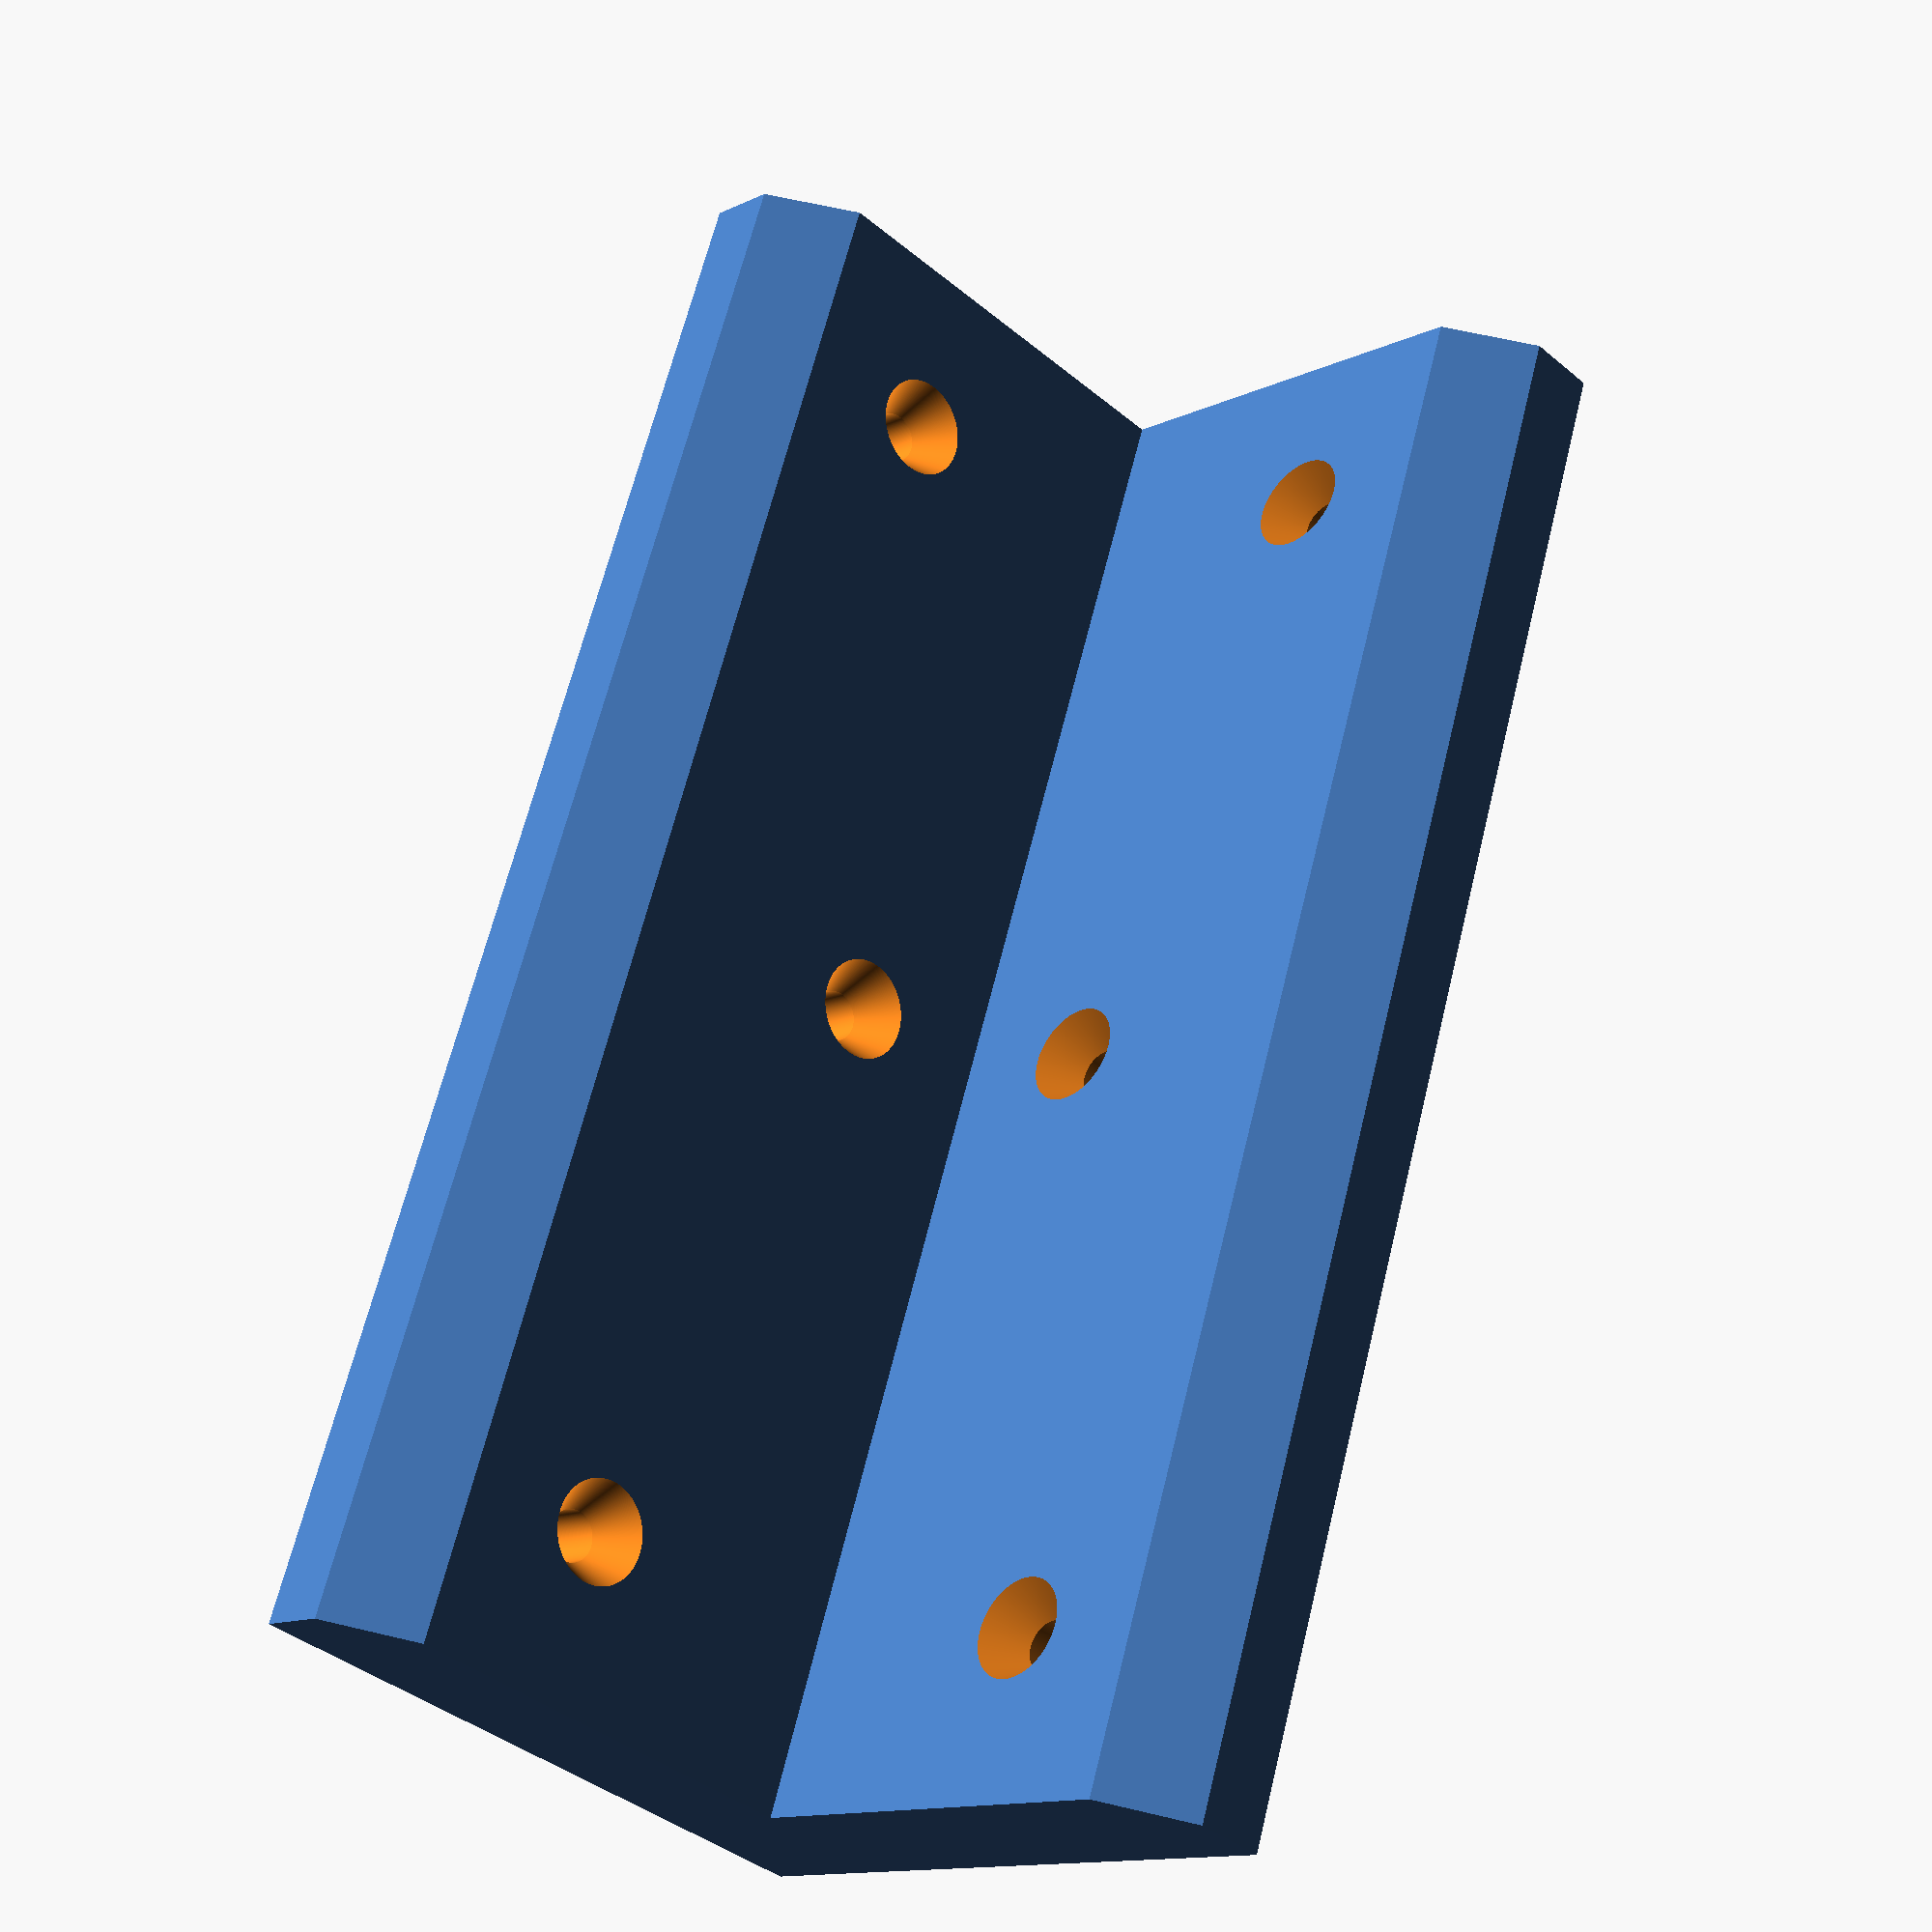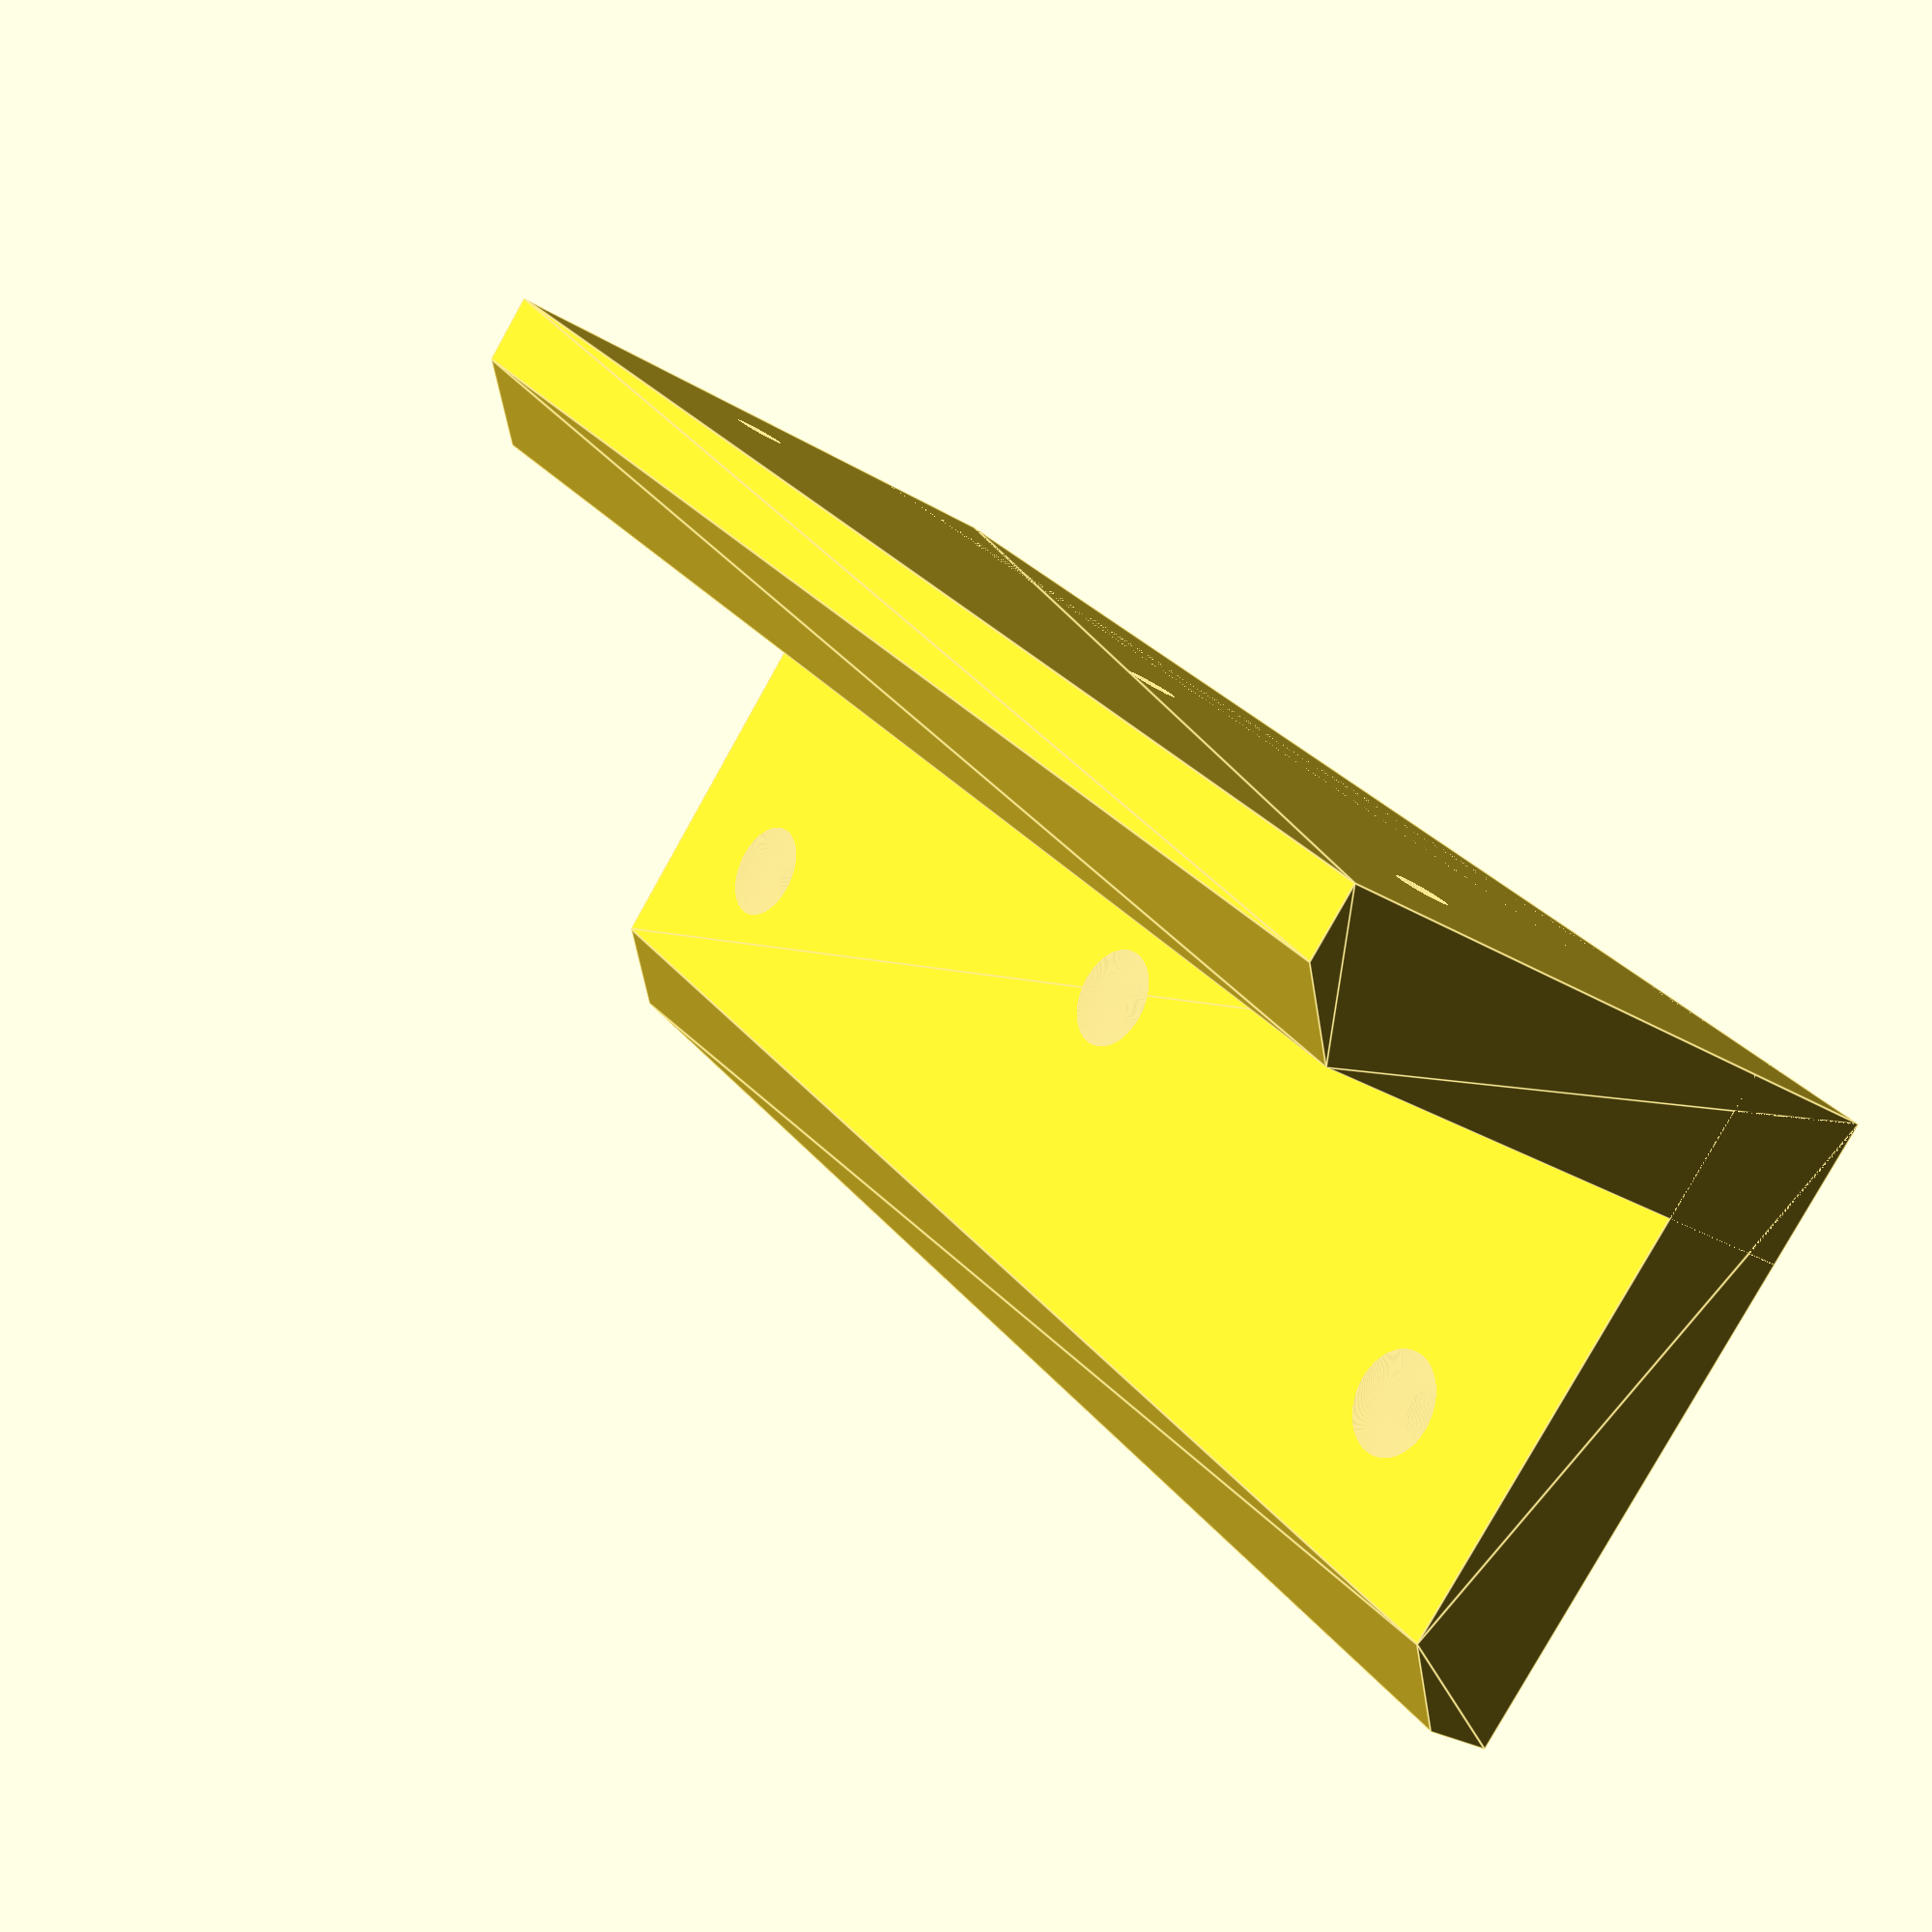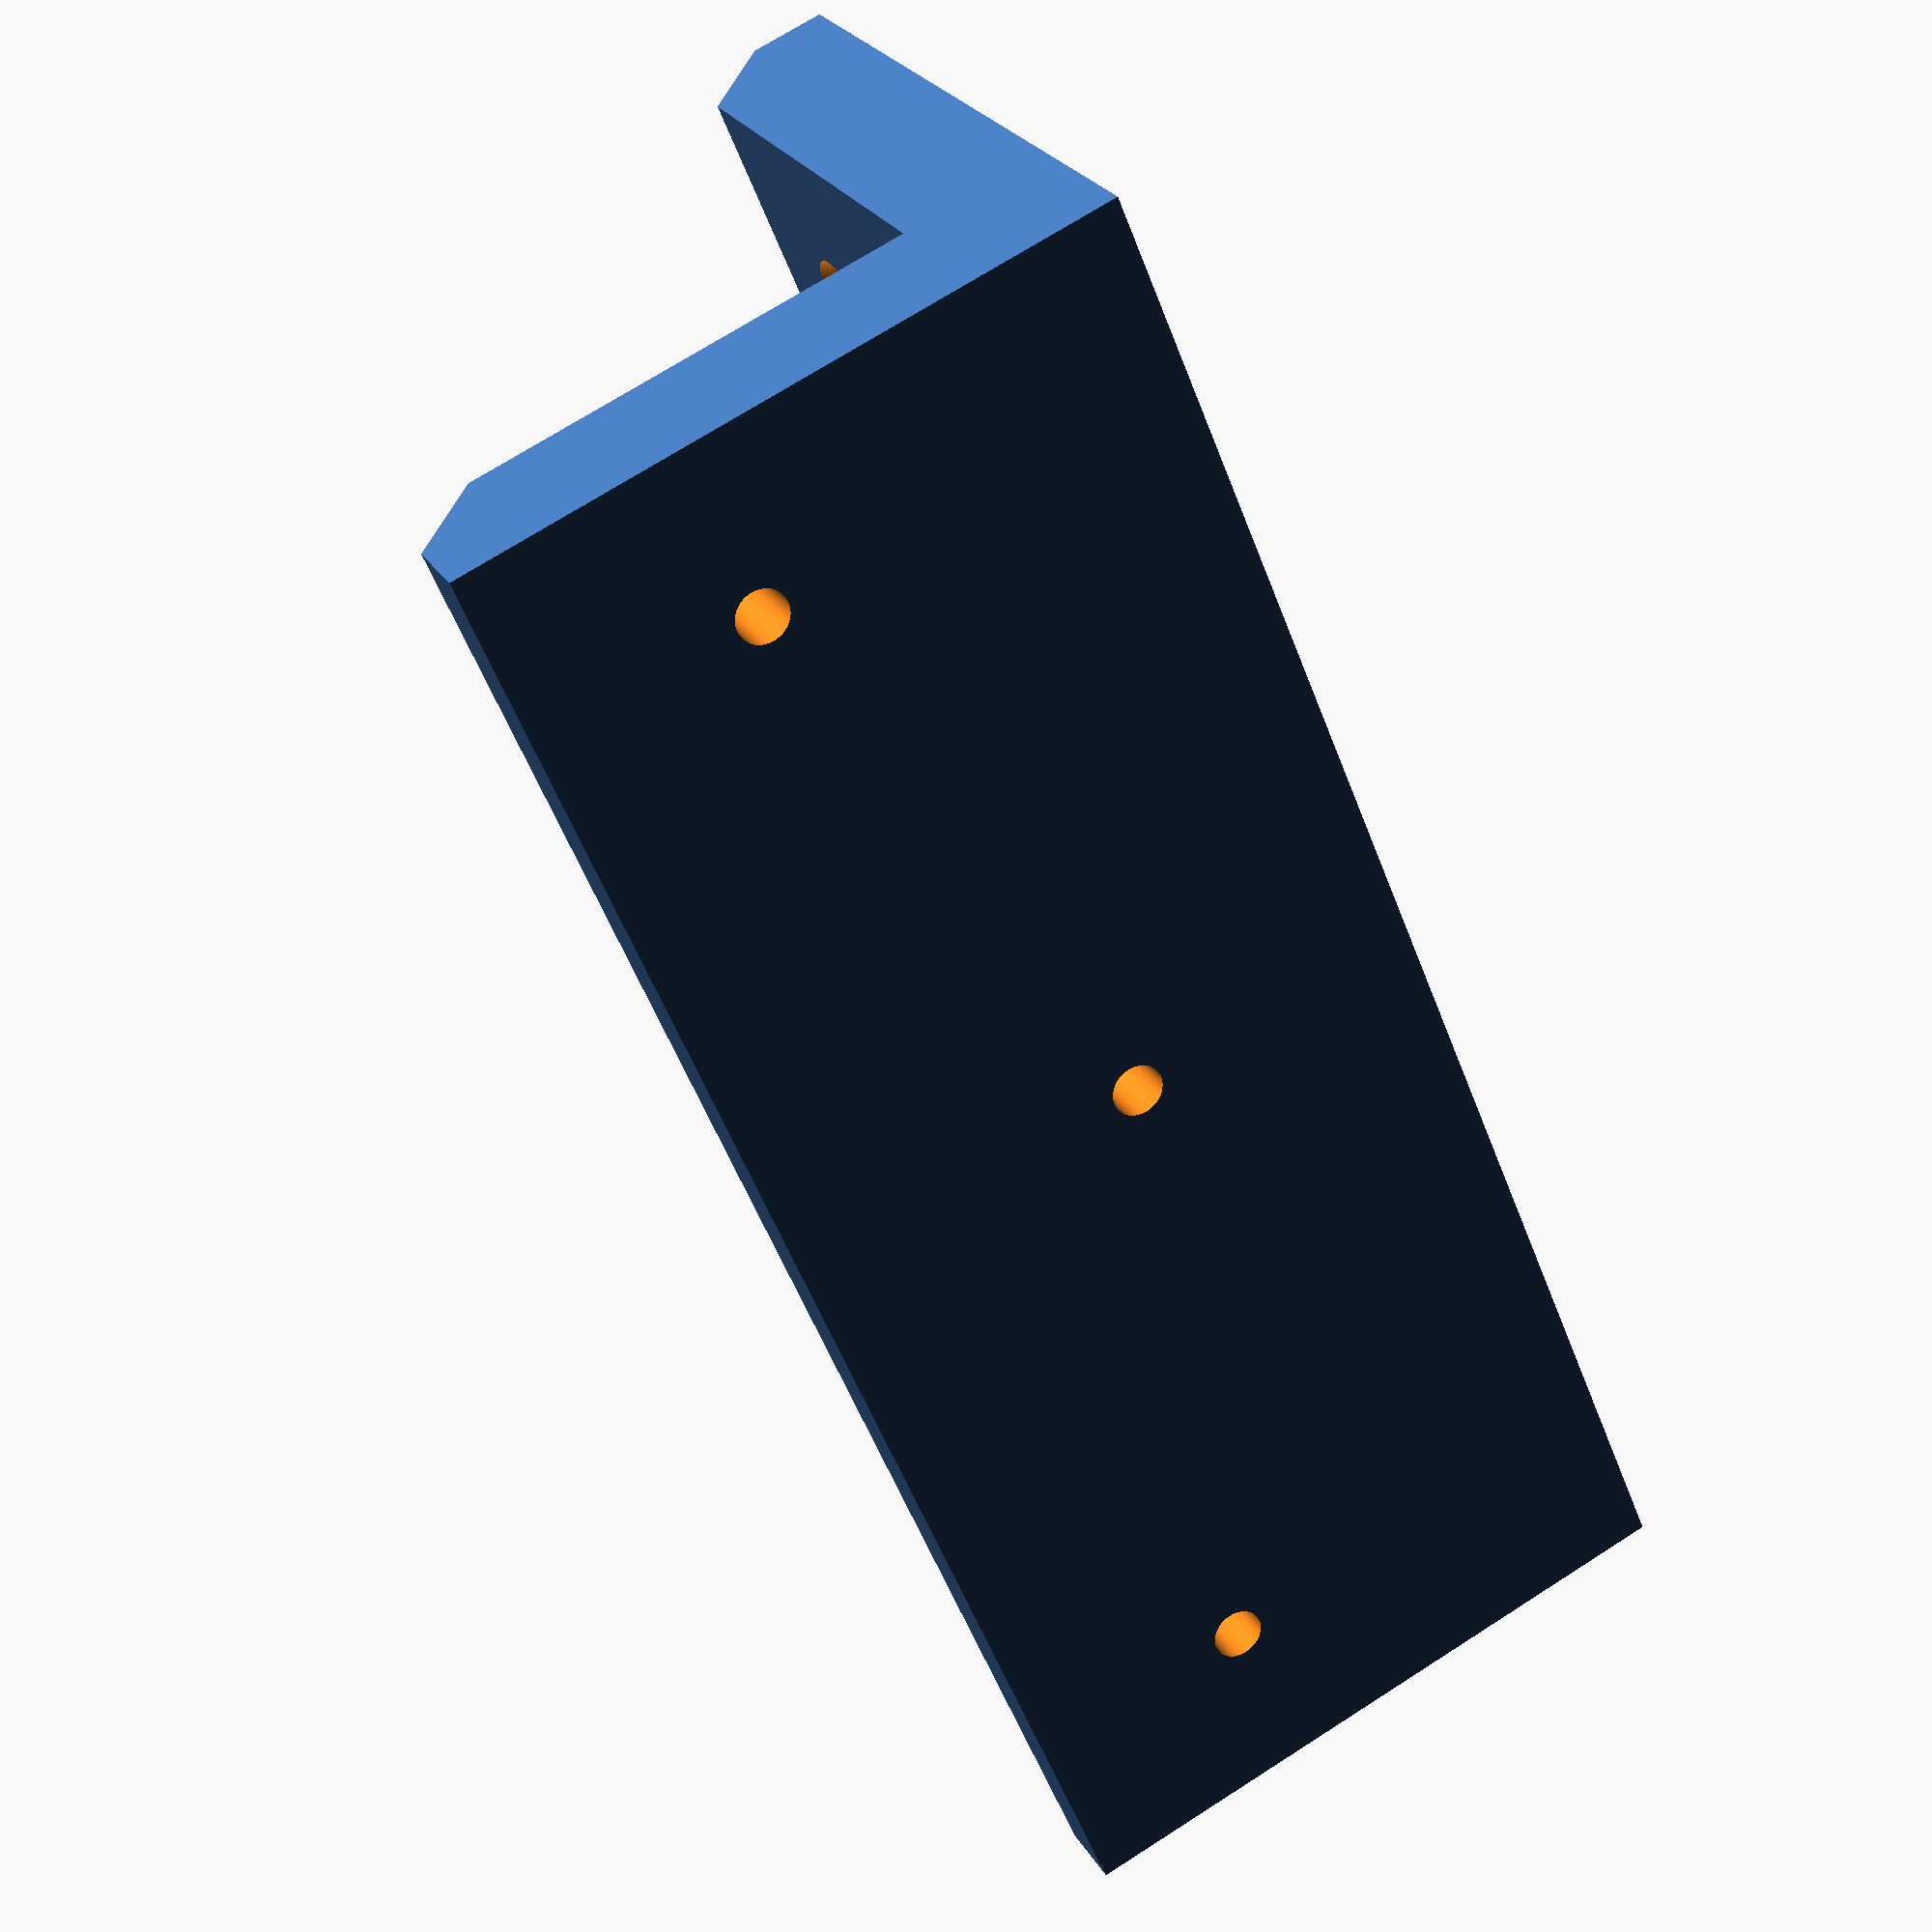
<openscad>
// Customization variables
$fn=360;
width = 45;
height = 110;
thickness = 10; 
chamfer_size = 5;
screw_diameter = 3.5;
head_diameter = 7;
head_depth = 3;
screw_holes_number = 3;
screw_edge_distance = 12;
screw_hole_offset_percent = 65;
screw_offset_chess_order = true;

//TODO, build all the modules inside of the main one

module chamfered_rectangle_2D(width, height, chamfer_size)
{
    assert(chamfer_size <= min(width, height), "Chamfer size must not exceed the smaller dimension");
    
    points = 
    [
        [0, 0],                    // bottom-left
        [width, 0],                // bottom-right
        [width, height - chamfer_size], // top-right (chamfered bottom)
        [width - chamfer_size, height], // top-right (chamfered top)
        [0, height]                // top-left
    ];
    
    // Create the polygon
    polygon(points = points);
}

module chamfered_rectangle_3D(width, height, thickness, chamfer_size)
{
    linear_extrude(height = height)
    {
        chamfered_rectangle_2D(width = width, height = thickness, chamfer_size = chamfer_size);
    }
}

module countersunk_hole()
{
    // Main screw hole
    cylinder(h=thickness + 0.02, d=screw_diameter, center=false);
    
    // Countersunk head
    translate([0, 0, -0.01])
        cylinder(h=head_depth + 0.01, d1=head_diameter, d2=screw_diameter, center=false);
}

module corner()
{
    module half_corner()
    {
        difference()
        {
            chamfered_rectangle_3D(width=width, height=height, thickness=thickness, chamfer_size=chamfer_size);
            
            // Screw holes
            for(i = [0 : screw_holes_number - 1])
            {
                z = screw_edge_distance + (i * (height - 2 * screw_edge_distance) / (screw_holes_number - 1));

                local_offset_percent = screw_offset_chess_order ? 
                    ((i % 2 == 0 ? screw_hole_offset_percent : (100 - screw_hole_offset_percent))) : 
                    screw_hole_offset_percent; 
                
                x_offset = thickness + (local_offset_percent / 100) * (width - chamfer_size - thickness);
                translate([x_offset, thickness, z])
                    rotate([90, 0, 0])
                        countersunk_hole();
            }
        }
    }

    // First half corner
    half_corner();
    
    // Second half corner mirrored by x and rotated -90 degrees
    rotate([0, 0, -90])
        mirror([1, 0, 0])
            half_corner();
}

// Examples

// Example of individual chamfered rectangle
// chamfered_rectangle_3D(width=45, height=110, thickness=10, chamfer_size=5);

// Example of corner module with screw holes
corner();

</openscad>
<views>
elev=115.9 azim=135.7 roll=346.3 proj=p view=solid
elev=332.9 azim=56.1 roll=151.0 proj=p view=edges
elev=54.6 azim=244.1 roll=20.6 proj=p view=solid
</views>
